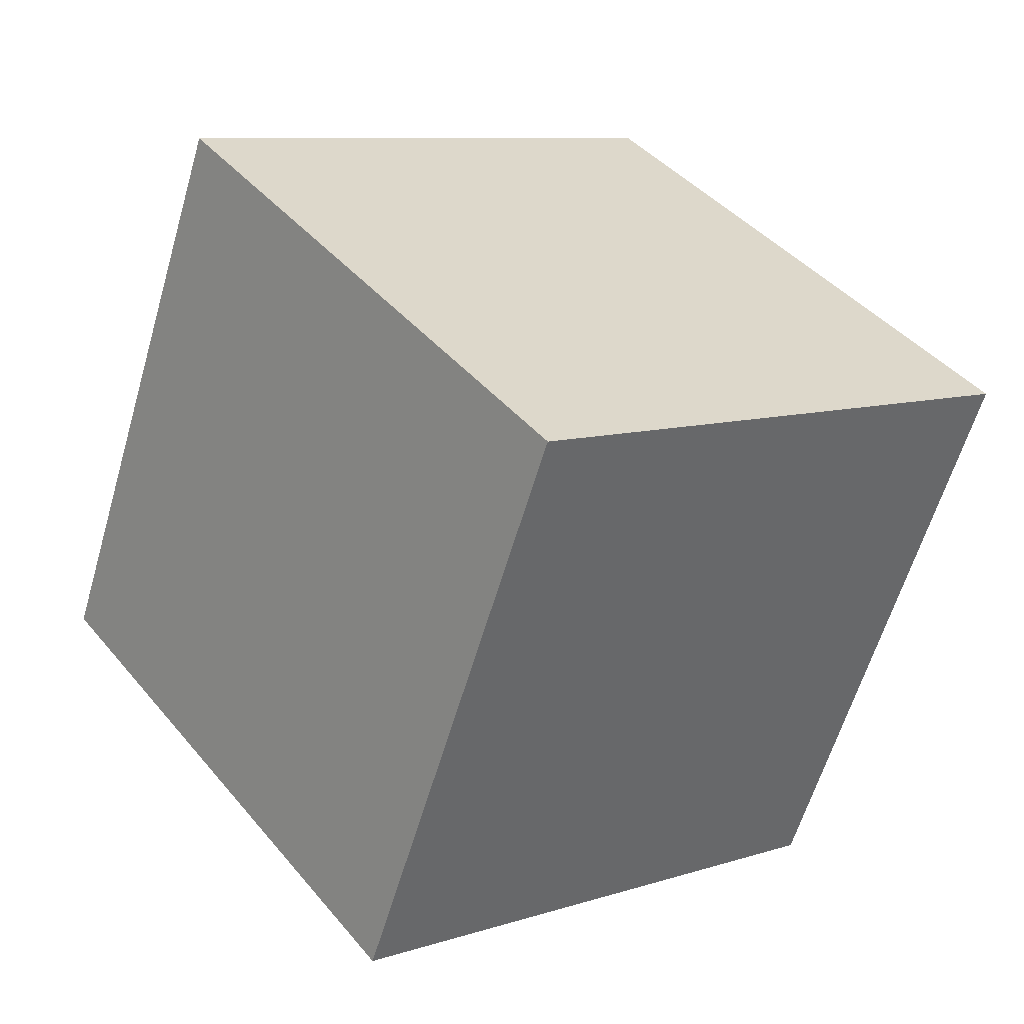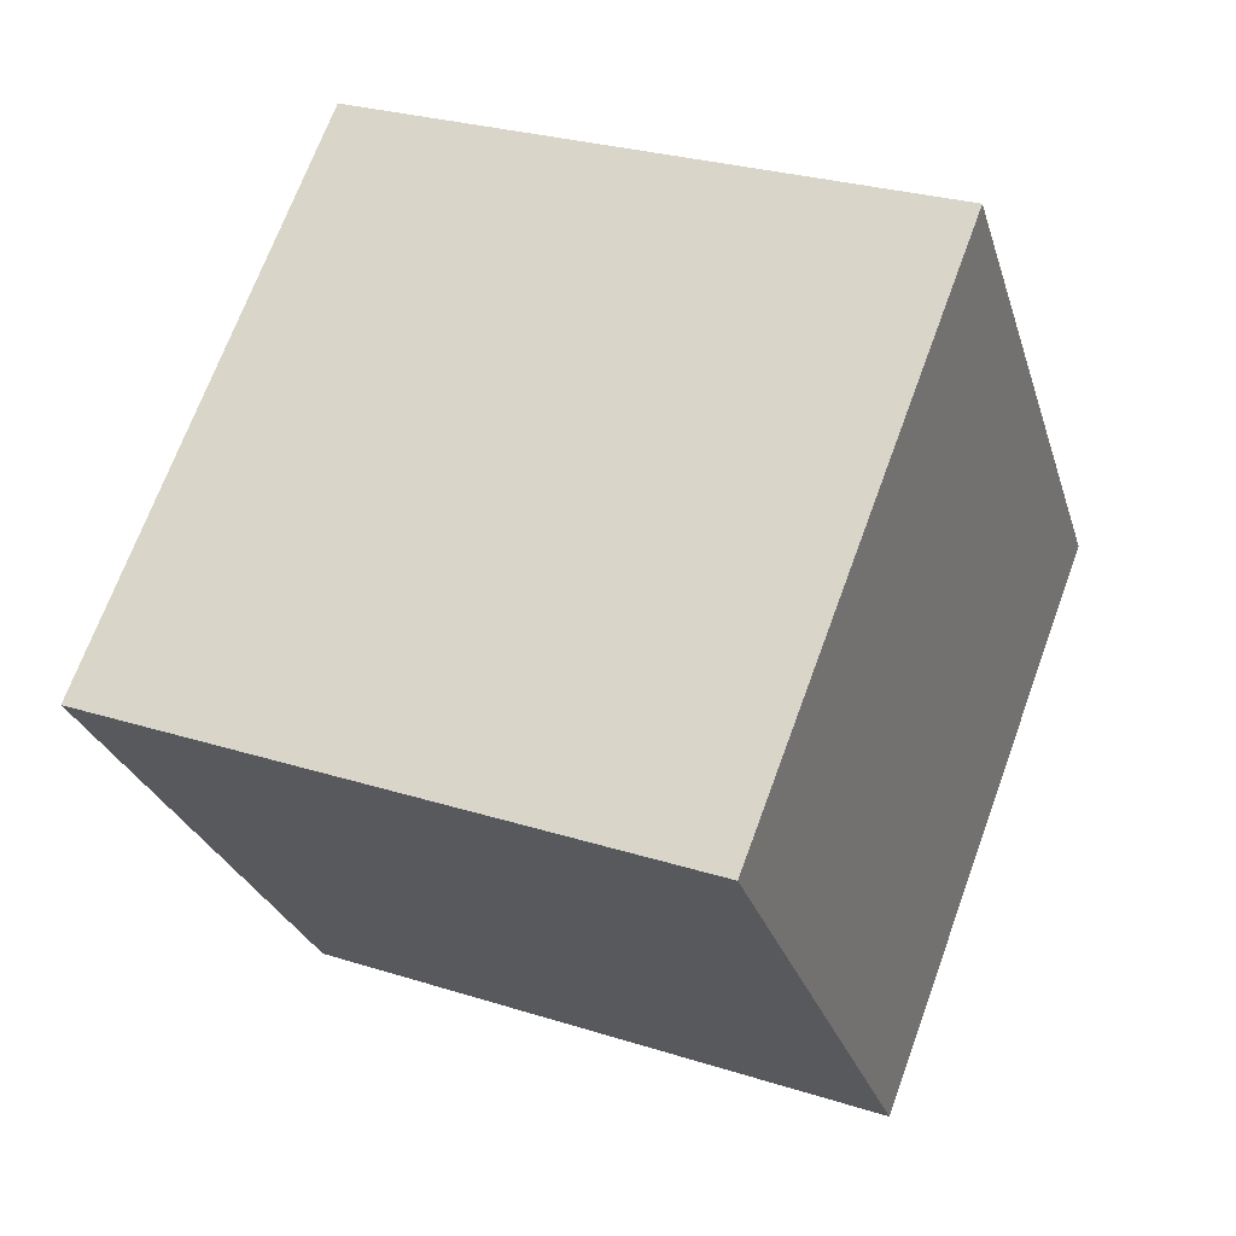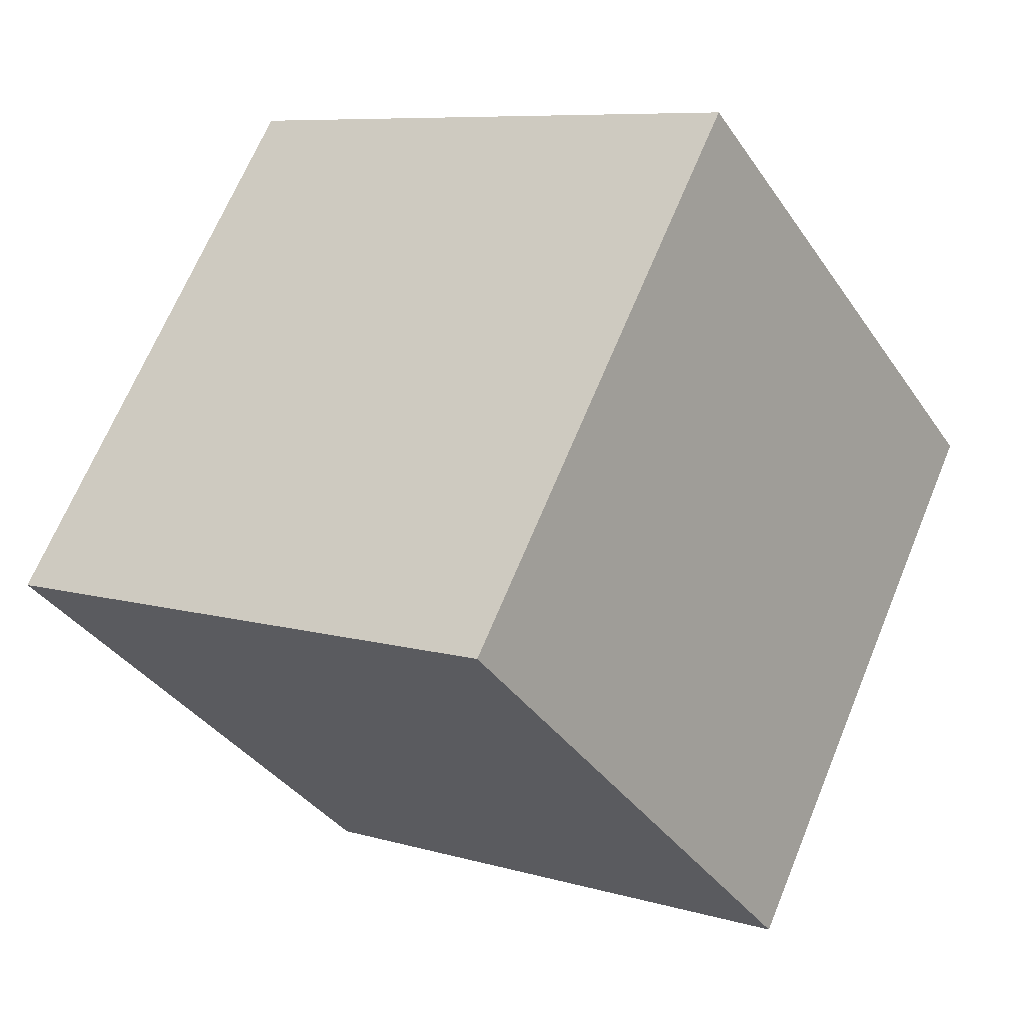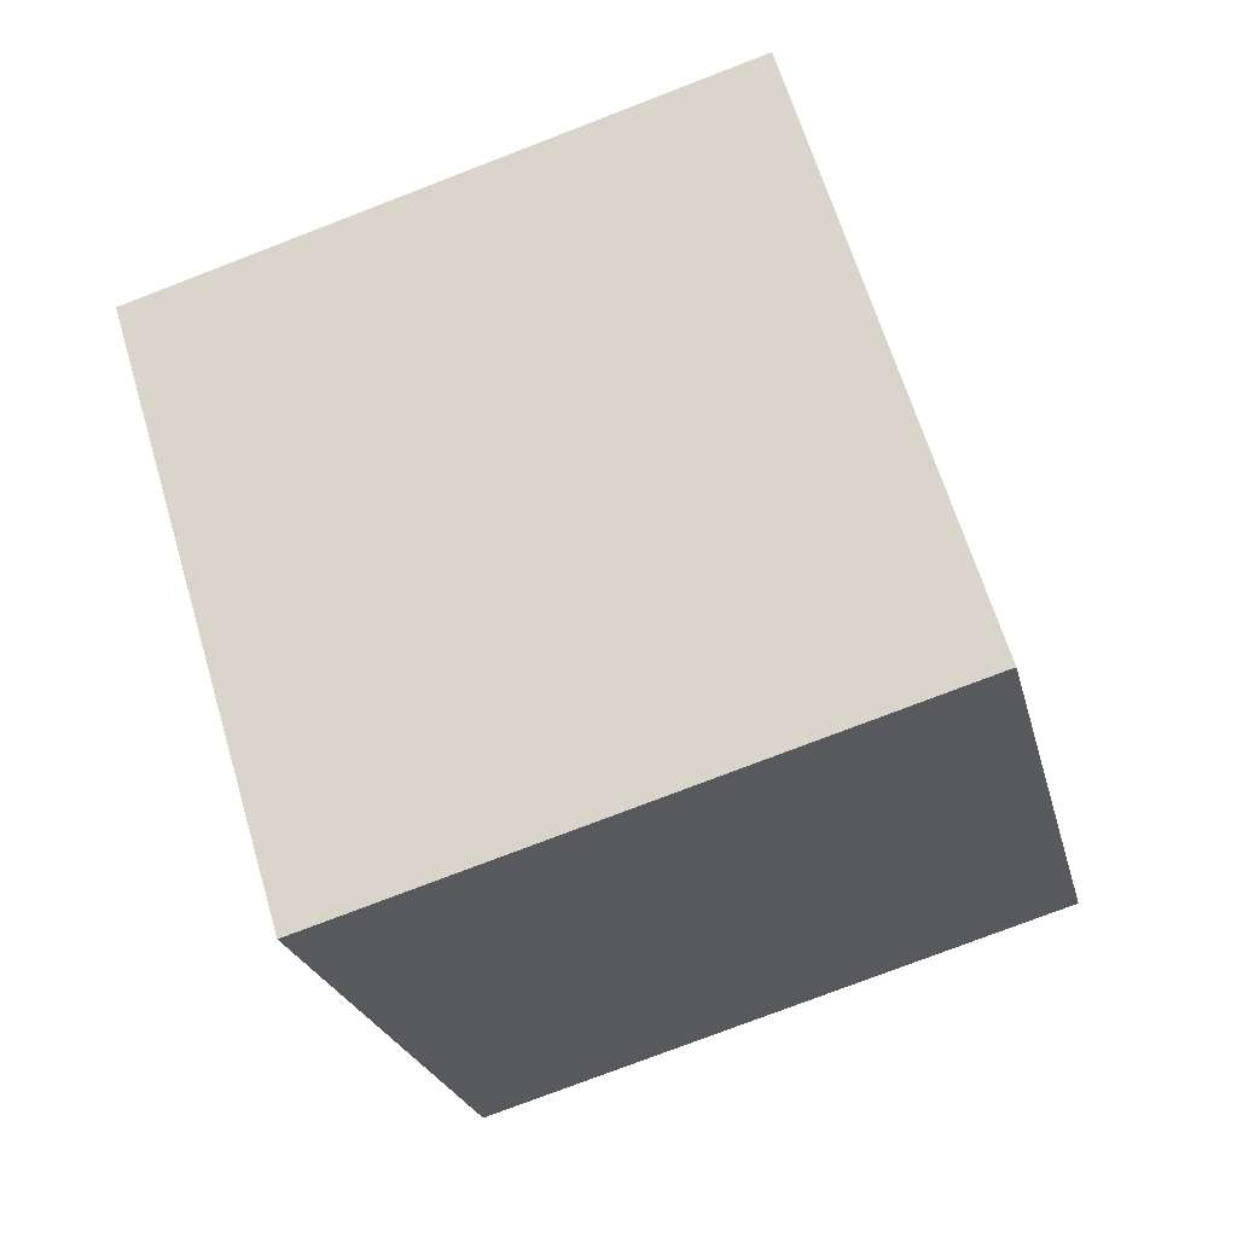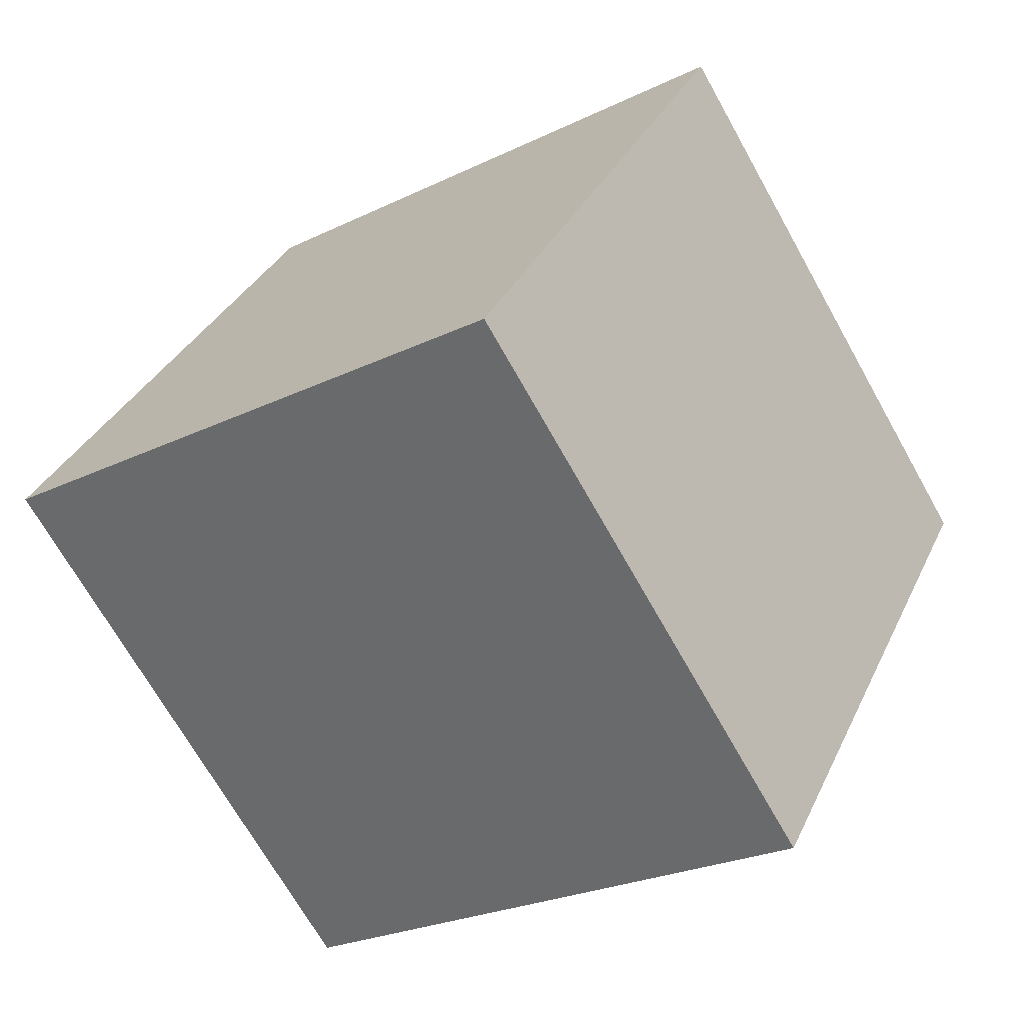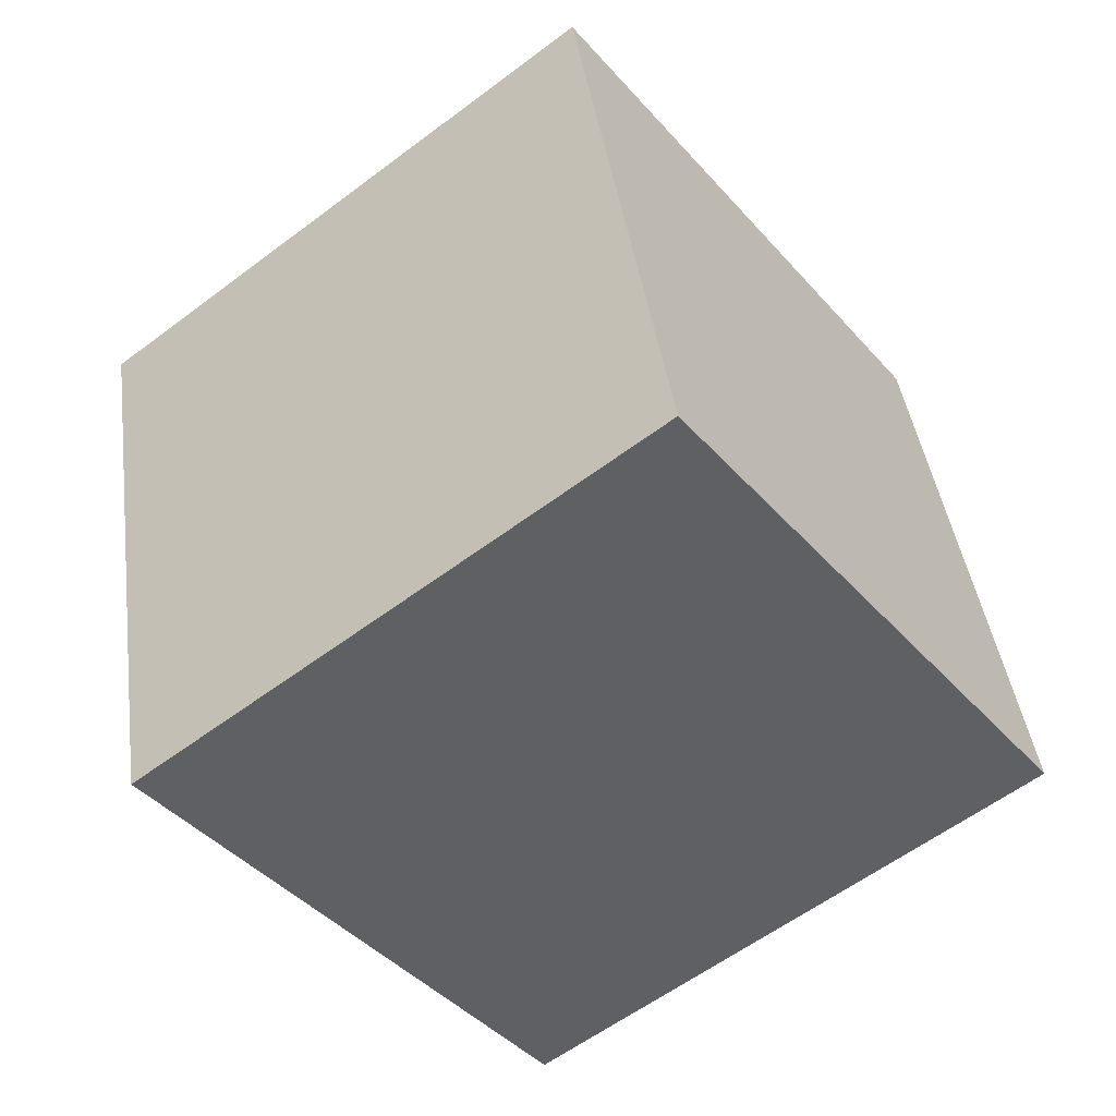
<metadata>
{"format":"obj","ext":"obj","renderer":"f3d","projection":"perspective","resolution":1024,"background":"white","views":[{"elev":-60.7,"azim":73.7,"up":"+Y"},{"elev":28.5,"azim":25.7,"up":"+Y"},{"elev":8.1,"azim":-140.9,"up":"+Z"},{"elev":-77.7,"azim":-159.0,"up":"+Y"},{"elev":-25.4,"azim":-141.8,"up":"+Y"},{"elev":42.8,"azim":82.1,"up":"+Y"}]}
</metadata>
<code>
v 0.7202 0.4736 -0.3604
v 0.7188 0.7912 -0.1173
v 0.7198 0.5481 0.2004
v 0.7202 0.4736 -0.3604
v 0.7198 0.5481 0.2004
v 0.7212 0.2305 -0.04274
v 0.3202 0.4719 -0.3604
v 0.3212 0.2288 -0.04274
v 0.3198 0.5464 0.2004
v 0.3202 0.4719 -0.3604
v 0.3198 0.5464 0.2004
v 0.3188 0.7895 -0.1173
v 0.7202 0.4736 -0.3604
v 0.3202 0.4719 -0.3604
v 0.3188 0.7895 -0.1173
v 0.7202 0.4736 -0.3604
v 0.3188 0.7895 -0.1173
v 0.7188 0.7912 -0.1173
v 0.7188 0.7912 -0.1173
v 0.3188 0.7895 -0.1173
v 0.3198 0.5464 0.2004
v 0.7188 0.7912 -0.1173
v 0.3198 0.5464 0.2004
v 0.7198 0.5481 0.2004
v 0.7198 0.5481 0.2004
v 0.3198 0.5464 0.2004
v 0.3212 0.2288 -0.04274
v 0.7198 0.5481 0.2004
v 0.3212 0.2288 -0.04274
v 0.7212 0.2305 -0.04274
v 0.3202 0.4719 -0.3604
v 0.7202 0.4736 -0.3604
v 0.7212 0.2305 -0.04274
v 0.3202 0.4719 -0.3604
v 0.7212 0.2305 -0.04274
v 0.3212 0.2288 -0.04274
f 1 2 3
f 4 5 6
f 7 8 9
f 10 11 12
f 13 14 15
f 16 17 18
f 19 20 21
f 22 23 24
f 25 26 27
f 28 29 30
f 31 32 33
f 34 35 36

</code>
